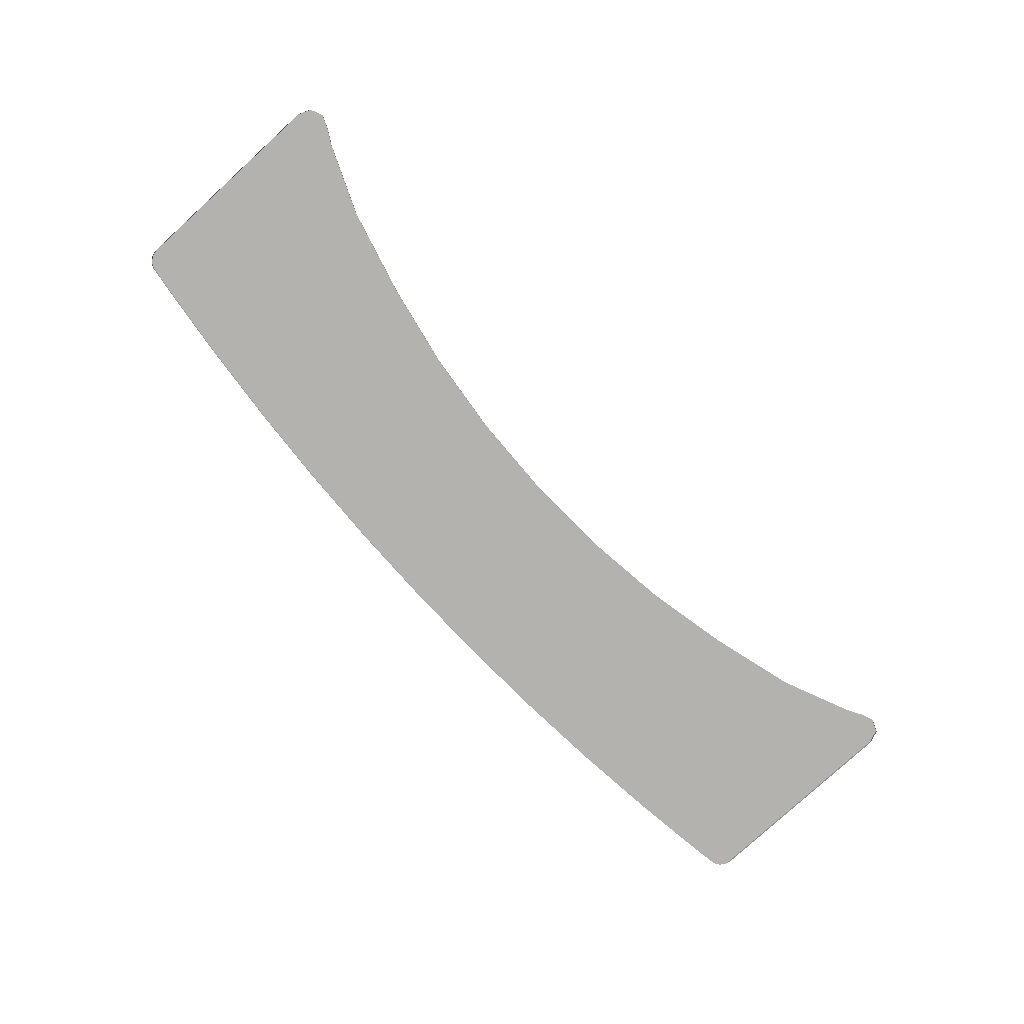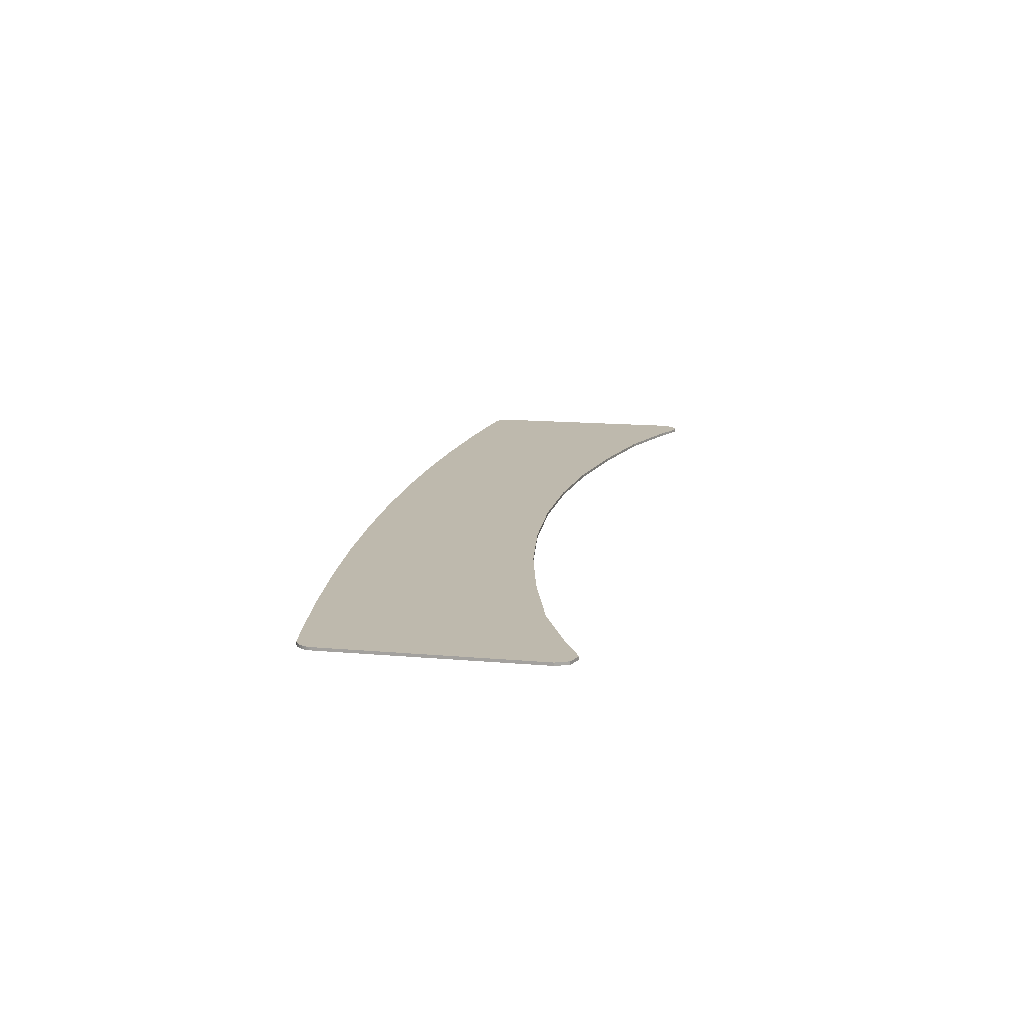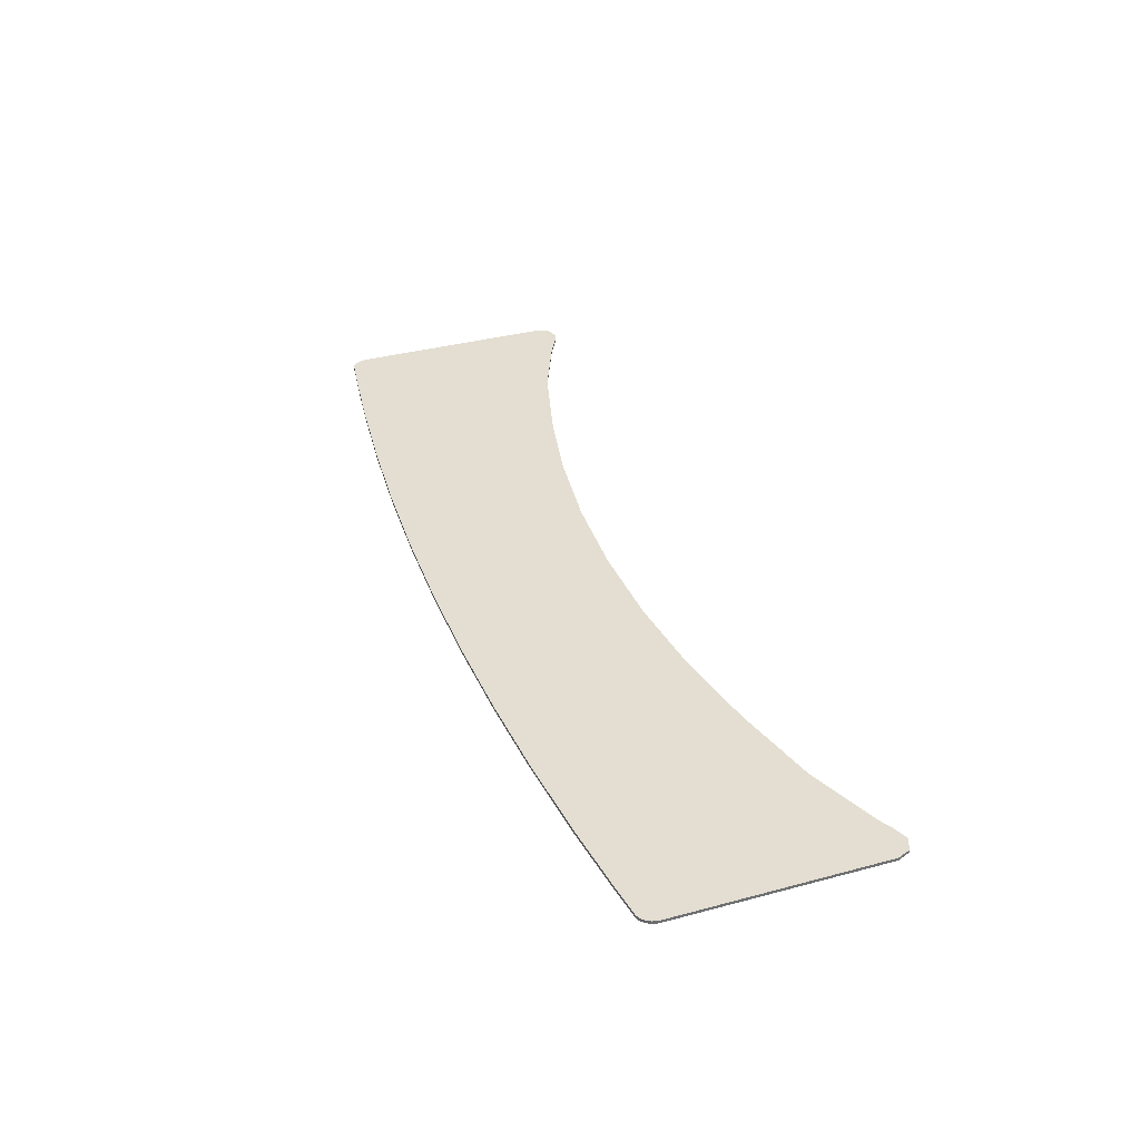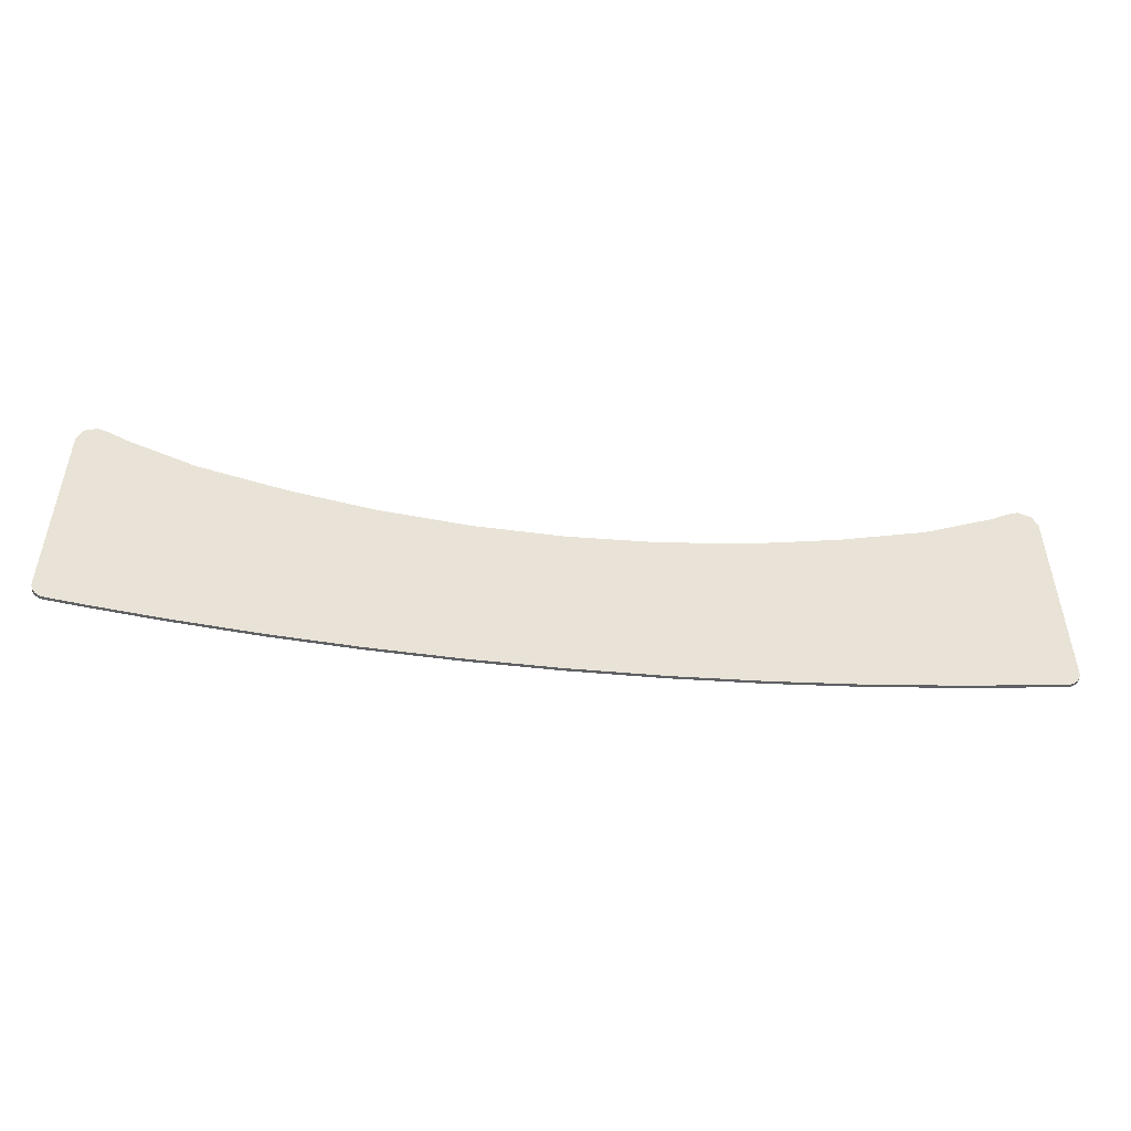
<metadata>
{"format":"obj","ext":"obj","renderer":"f3d","projection":"perspective","resolution":1024,"background":"white","views":[{"elev":-79.7,"azim":-47.6,"up":"+Y"},{"elev":15.2,"azim":-79.6,"up":"+Y"},{"elev":36.2,"azim":-109.3,"up":"+Y"},{"elev":-49.6,"azim":173.4,"up":"+Z"}]}
</metadata>
<code>
v -1.921 0 1.138
v -1.868 0 1.16
v -1.815 0 1.138
v -1.943 0 1.085
v 1.921 0 1.138
v 1.868 0 1.16
v 1.815 0 1.138
v 1.943 0 1.085
v -1.943 0 0.2141
v -1.943 0 0.2043
v -1.941 0 0.1947
v -1.943 0 0.2141
v -1.941 0 0.1947
v -1.938 0 0.1854
v -1.943 0 0.2141
v -1.938 0 0.1854
v -1.933 0 0.1766
v -1.943 0 0.2141
v -1.933 0 0.1766
v -1.928 0 0.1684
v -1.943 0 0.2141
v -1.928 0 0.1684
v -1.921 0 0.1611
v -1.943 0 0.2141
v -1.921 0 0.1611
v -1.914 0 0.1546
v -1.943 0 0.2141
v -1.914 0 0.1546
v -1.906 0 0.1491
v -1.943 0 0.2141
v -1.906 0 0.1491
v -1.897 0 0.1448
v 1.943 0 0.2141
v 1.943 0 0.2043
v 1.941 0 0.1947
v 1.943 0 0.2141
v 1.941 0 0.1947
v 1.938 0 0.1854
v 1.943 0 0.2141
v 1.938 0 0.1854
v 1.933 0 0.1766
v 1.943 0 0.2141
v 1.933 0 0.1766
v 1.928 0 0.1684
v 1.943 0 0.2141
v 1.928 0 0.1684
v 1.921 0 0.1611
v 1.943 0 0.2141
v 1.921 0 0.1611
v 1.914 0 0.1546
v 1.943 0 0.2141
v 1.914 0 0.1546
v 1.906 0 0.1491
v 1.943 0 0.2141
v 1.906 0 0.1491
v 1.897 0 0.1448
v -1.921 -0.0125 1.138
v -1.943 -0.0125 1.085
v -1.943 0 1.085
v -1.921 0 1.138
v -1.868 -0.0125 1.16
v -1.921 -0.0125 1.138
v -1.921 0 1.138
v -1.868 0 1.16
v -1.815 -0.0125 1.138
v -1.868 -0.0125 1.16
v -1.868 0 1.16
v -1.815 0 1.138
v 1.921 -0.0125 1.138
v 1.943 -0.0125 1.085
v 1.943 0 1.085
v 1.921 0 1.138
v 1.868 -0.0125 1.16
v 1.921 -0.0125 1.138
v 1.921 0 1.138
v 1.868 0 1.16
v 1.815 -0.0125 1.138
v 1.868 -0.0125 1.16
v 1.868 0 1.16
v 1.815 0 1.138
v -1.943 0 0.2141
v -1.943 0 0.2043
v -1.943 -0.0125 0.2043
v -1.943 -0.0125 0.2141
v -1.943 0 0.2043
v -1.941 0 0.1947
v -1.941 -0.0125 0.1947
v -1.943 -0.0125 0.2043
v -1.941 0 0.1947
v -1.938 0 0.1854
v -1.938 -0.0125 0.1854
v -1.941 -0.0125 0.1947
v -1.938 0 0.1854
v -1.933 0 0.1766
v -1.933 -0.0125 0.1766
v -1.938 -0.0125 0.1854
v -1.933 0 0.1766
v -1.928 0 0.1684
v -1.928 -0.0125 0.1684
v -1.933 -0.0125 0.1766
v -1.928 0 0.1684
v -1.921 0 0.1611
v -1.921 -0.0125 0.1611
v -1.928 -0.0125 0.1684
v -1.921 0 0.1611
v -1.914 0 0.1546
v -1.914 -0.0125 0.1546
v -1.921 -0.0125 0.1611
v -1.914 0 0.1546
v -1.906 0 0.1491
v -1.906 -0.0125 0.1491
v -1.914 -0.0125 0.1546
v -1.906 0 0.1491
v -1.897 0 0.1448
v -1.897 -0.0125 0.1448
v -1.906 -0.0125 0.1491
v 1.943 0 0.2141
v 1.943 0 0.2043
v 1.943 -0.0125 0.2043
v 1.943 -0.0125 0.2141
v 1.943 0 0.2043
v 1.941 0 0.1947
v 1.941 -0.0125 0.1947
v 1.943 -0.0125 0.2043
v 1.941 0 0.1947
v 1.938 0 0.1854
v 1.938 -0.0125 0.1854
v 1.941 -0.0125 0.1947
v 1.938 0 0.1854
v 1.933 0 0.1766
v 1.933 -0.0125 0.1766
v 1.938 -0.0125 0.1854
v 1.933 0 0.1766
v 1.928 0 0.1684
v 1.928 -0.0125 0.1684
v 1.933 -0.0125 0.1766
v 1.928 0 0.1684
v 1.921 0 0.1611
v 1.921 -0.0125 0.1611
v 1.928 -0.0125 0.1684
v 1.921 0 0.1611
v 1.914 0 0.1546
v 1.914 -0.0125 0.1546
v 1.921 -0.0125 0.1611
v 1.914 0 0.1546
v 1.906 0 0.1491
v 1.906 -0.0125 0.1491
v 1.914 -0.0125 0.1546
v 1.906 0 0.1491
v 1.897 0 0.1448
v 1.897 -0.0125 0.1448
v 1.906 -0.0125 0.1491
v -1.943 0 1.085
v -1.815 0 1.138
v -1.897 0 0.1448
v -1.943 0 0.2141
v -1.815 0 1.138
v -1.748 0 1.1
v -1.748 0 0.1228
v -1.897 0 0.1448
v -1.748 0 1.1
v -1.455 0 0.9753
v -1.455 0 0.08493
v -1.748 0 0.1228
v -1.455 0 0.9753
v -1.089 0 0.8763
v -1.089 0 0.04752
v -1.455 0 0.08493
v -1.089 0 0.8763
v -0.7346 0 0.8046
v -0.7346 0 0.0216
v -1.089 0 0.04752
v -0.7346 0 0.8046
v -0.37 0 0.7609
v -0.37 0 0.005475
v -0.7346 0 0.0216
v -0.37 0 0.7609
v 0 0 0.7464
v 0 0 0
v -0.37 0 0.005475
v 0 0 0.7464
v 0.37 0 0.7609
v 0.37 0 0.005475
v 0 0 0
v 0.37 0 0.7609
v 0.7346 0 0.8046
v 0.7346 0 0.0216
v 0.37 0 0.005475
v 0.7346 0 0.8046
v 1.089 0 0.8763
v 1.089 0 0.04752
v 0.7346 0 0.0216
v 1.089 0 0.8763
v 1.455 0 0.9753
v 1.455 0 0.08493
v 1.089 0 0.04752
v 1.455 0 0.9753
v 1.748 0 1.1
v 1.748 0 0.1228
v 1.455 0 0.08493
v 1.748 0 1.1
v 1.815 0 1.138
v 1.897 0 0.1448
v 1.748 0 0.1228
v 1.897 0 0.1448
v 1.815 0 1.138
v 1.943 0 1.085
v 1.943 0 0.2141
v -1.748 -0.0125 1.1
v -1.748 0 1.1
v -1.815 0 1.138
v -1.815 -0.0125 1.138
v -1.455 -0.0125 0.9753
v -1.455 0 0.9753
v -1.748 0 1.1
v -1.748 -0.0125 1.1
v -1.089 -0.0125 0.8763
v -1.089 0 0.8763
v -1.455 0 0.9753
v -1.455 -0.0125 0.9753
v -0.7346 -0.0125 0.8046
v -0.7346 0 0.8046
v -1.089 0 0.8763
v -1.089 -0.0125 0.8763
v -0.37 -0.0125 0.7609
v -0.37 0 0.7609
v -0.7346 0 0.8046
v -0.7346 -0.0125 0.8046
v 0 -0.0125 0.7464
v 0 0 0.7464
v -0.37 0 0.7609
v -0.37 -0.0125 0.7609
v 1.815 0 1.138
v 1.748 0 1.1
v 1.748 -0.0125 1.1
v 1.815 -0.0125 1.138
v 1.748 0 1.1
v 1.455 0 0.9753
v 1.455 -0.0125 0.9753
v 1.748 -0.0125 1.1
v 1.455 0 0.9753
v 1.089 0 0.8763
v 1.089 -0.0125 0.8763
v 1.455 -0.0125 0.9753
v 1.089 0 0.8763
v 0.7346 0 0.8046
v 0.7346 -0.0125 0.8046
v 1.089 -0.0125 0.8763
v 0.7346 0 0.8046
v 0.37 0 0.7609
v 0.37 -0.0125 0.7609
v 0.7346 -0.0125 0.8046
v 0.37 0 0.7609
v 0 0 0.7464
v 0 -0.0125 0.7464
v 0.37 -0.0125 0.7609
v -1.943 0 1.085
v -1.943 0 0.2141
v -1.943 -0.0125 0.2141
v -1.943 -0.0125 1.085
v 1.943 -0.0125 0.2141
v 1.943 0 0.2141
v 1.943 0 1.085
v 1.943 -0.0125 1.085
v -1.897 -0.0125 0.1448
v -1.897 0 0.1448
v -1.748 0 0.1228
v -1.748 -0.0125 0.1228
v -1.748 -0.0125 0.1228
v -1.748 0 0.1228
v -1.455 0 0.08493
v -1.455 -0.0125 0.08493
v -1.455 -0.0125 0.08493
v -1.455 0 0.08493
v -1.089 0 0.04752
v -1.089 -0.0125 0.04752
v -1.089 -0.0125 0.04752
v -1.089 0 0.04752
v -0.7346 0 0.0216
v -0.7346 -0.0125 0.0216
v -0.7346 -0.0125 0.0216
v -0.7346 0 0.0216
v -0.37 0 0.005475
v -0.37 -0.0125 0.005475
v -0.37 -0.0125 0.005475
v -0.37 0 0.005475
v 0 0 0
v 0 -0.0125 0
v 0 -0.0125 0
v 0 0 0
v 0.37 0 0.005475
v 0.37 -0.0125 0.005475
v 0.37 -0.0125 0.005475
v 0.37 0 0.005475
v 0.7346 0 0.0216
v 0.7346 -0.0125 0.0216
v 0.7346 -0.0125 0.0216
v 0.7346 0 0.0216
v 1.089 0 0.04752
v 1.089 -0.0125 0.04752
v 1.089 -0.0125 0.04752
v 1.089 0 0.04752
v 1.455 0 0.08493
v 1.455 -0.0125 0.08493
v 1.455 -0.0125 0.08493
v 1.455 0 0.08493
v 1.748 0 0.1228
v 1.748 -0.0125 0.1228
v 1.748 -0.0125 0.1228
v 1.748 0 0.1228
v 1.897 0 0.1448
v 1.897 -0.0125 0.1448
g mesh7308471
f 1 2 3
f 3 4 1
g mesh7308473
f 5 7 6
f 7 5 8
g mesh7308475
f 9 11 10
f 12 14 13
f 15 17 16
f 18 20 19
f 21 23 22
f 24 26 25
f 27 29 28
f 30 32 31
g mesh7308477
f 33 34 35
f 36 37 38
f 39 40 41
f 42 43 44
f 45 46 47
f 48 49 50
f 51 52 53
f 54 55 56
g mesh7308479
f 57 59 58
f 59 57 60
f 61 63 62
f 63 61 64
f 65 67 66
f 67 65 68
g mesh7308481
f 69 70 71
f 71 72 69
f 73 74 75
f 75 76 73
f 77 78 79
f 79 80 77
g mesh7308483
f 81 82 83
f 83 84 81
f 85 86 87
f 87 88 85
f 89 90 91
f 91 92 89
f 93 94 95
f 95 96 93
f 97 98 99
f 99 100 97
f 101 102 103
f 103 104 101
f 105 106 107
f 107 108 105
f 109 110 111
f 111 112 109
f 113 114 115
f 115 116 113
g mesh7308484
f 117 119 118
f 119 117 120
f 121 123 122
f 123 121 124
f 125 127 126
f 127 125 128
f 129 131 130
f 131 129 132
f 133 135 134
f 135 133 136
f 137 139 138
f 139 137 140
f 141 143 142
f 143 141 144
f 145 147 146
f 147 145 148
f 149 151 150
f 151 149 152
f 153 154 155
f 155 156 153
f 157 158 159
f 159 160 157
f 161 162 163
f 163 164 161
f 165 166 167
f 167 168 165
f 169 170 171
f 171 172 169
f 173 174 175
f 175 176 173
f 177 178 179
f 179 180 177
f 181 182 183
f 183 184 181
f 185 186 187
f 187 188 185
f 189 190 191
f 191 192 189
f 193 194 195
f 195 196 193
f 197 198 199
f 199 200 197
f 201 202 203
f 203 204 201
f 205 206 207
f 207 208 205
f 209 210 211
f 211 212 209
f 213 214 215
f 215 216 213
f 217 218 219
f 219 220 217
f 221 222 223
f 223 224 221
f 225 226 227
f 227 228 225
f 229 230 231
f 231 232 229
f 233 234 235
f 235 236 233
f 237 238 239
f 239 240 237
f 241 242 243
f 243 244 241
f 245 246 247
f 247 248 245
f 249 250 251
f 251 252 249
f 253 254 255
f 255 256 253
f 257 258 259
f 259 260 257
f 261 262 263
f 263 264 261
f 265 266 267
f 267 268 265
f 269 270 271
f 271 272 269
f 273 274 275
f 275 276 273
f 277 278 279
f 279 280 277
f 281 282 283
f 283 284 281
f 285 286 287
f 287 288 285
f 289 290 291
f 291 292 289
f 293 294 295
f 295 296 293
f 297 298 299
f 299 300 297
f 301 302 303
f 303 304 301
f 305 306 307
f 307 308 305
f 309 310 311
f 311 312 309

</code>
